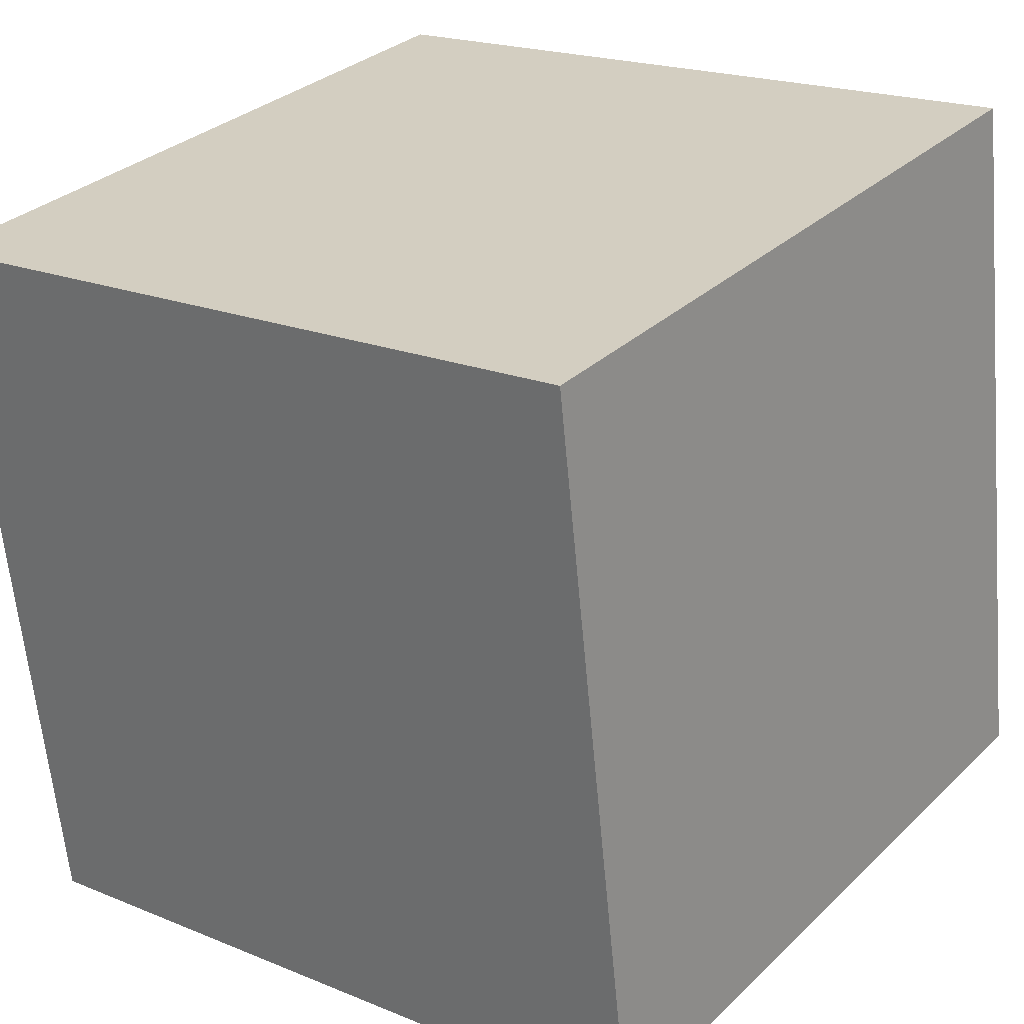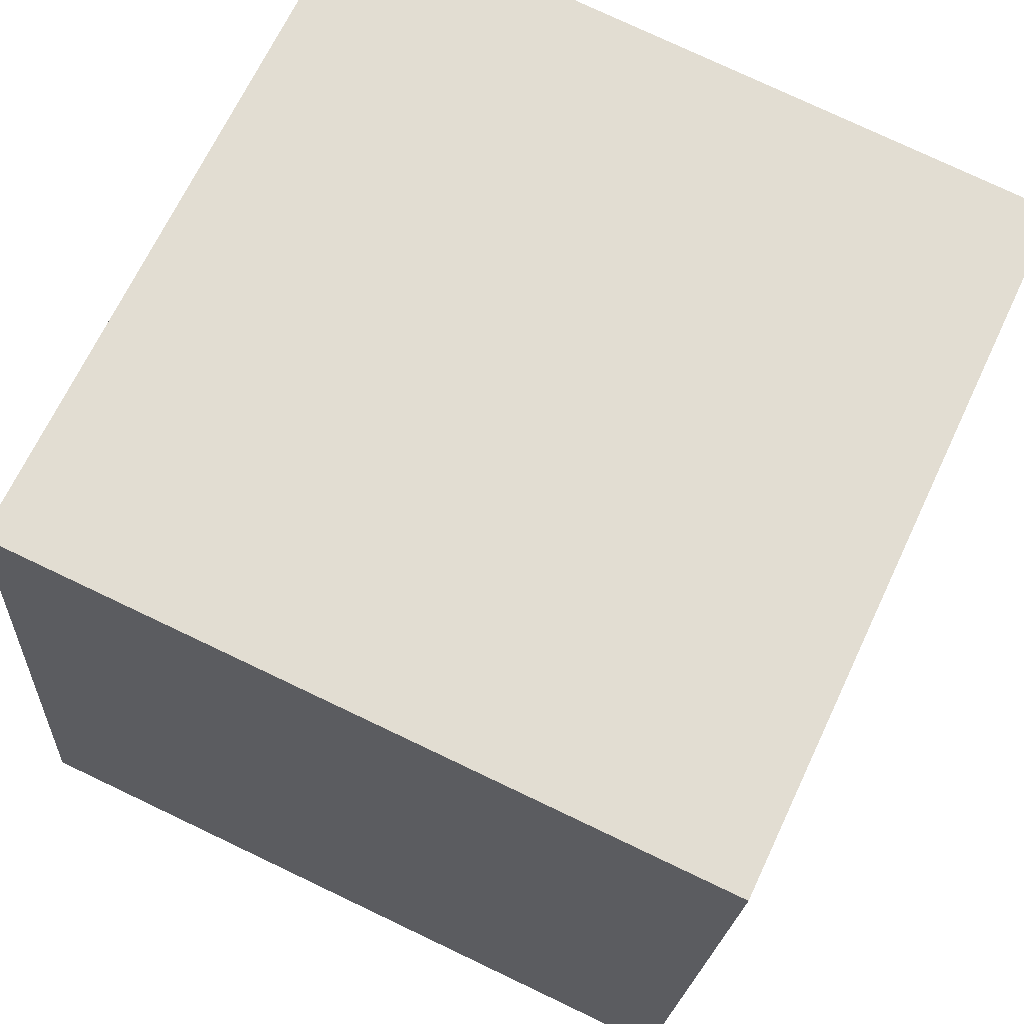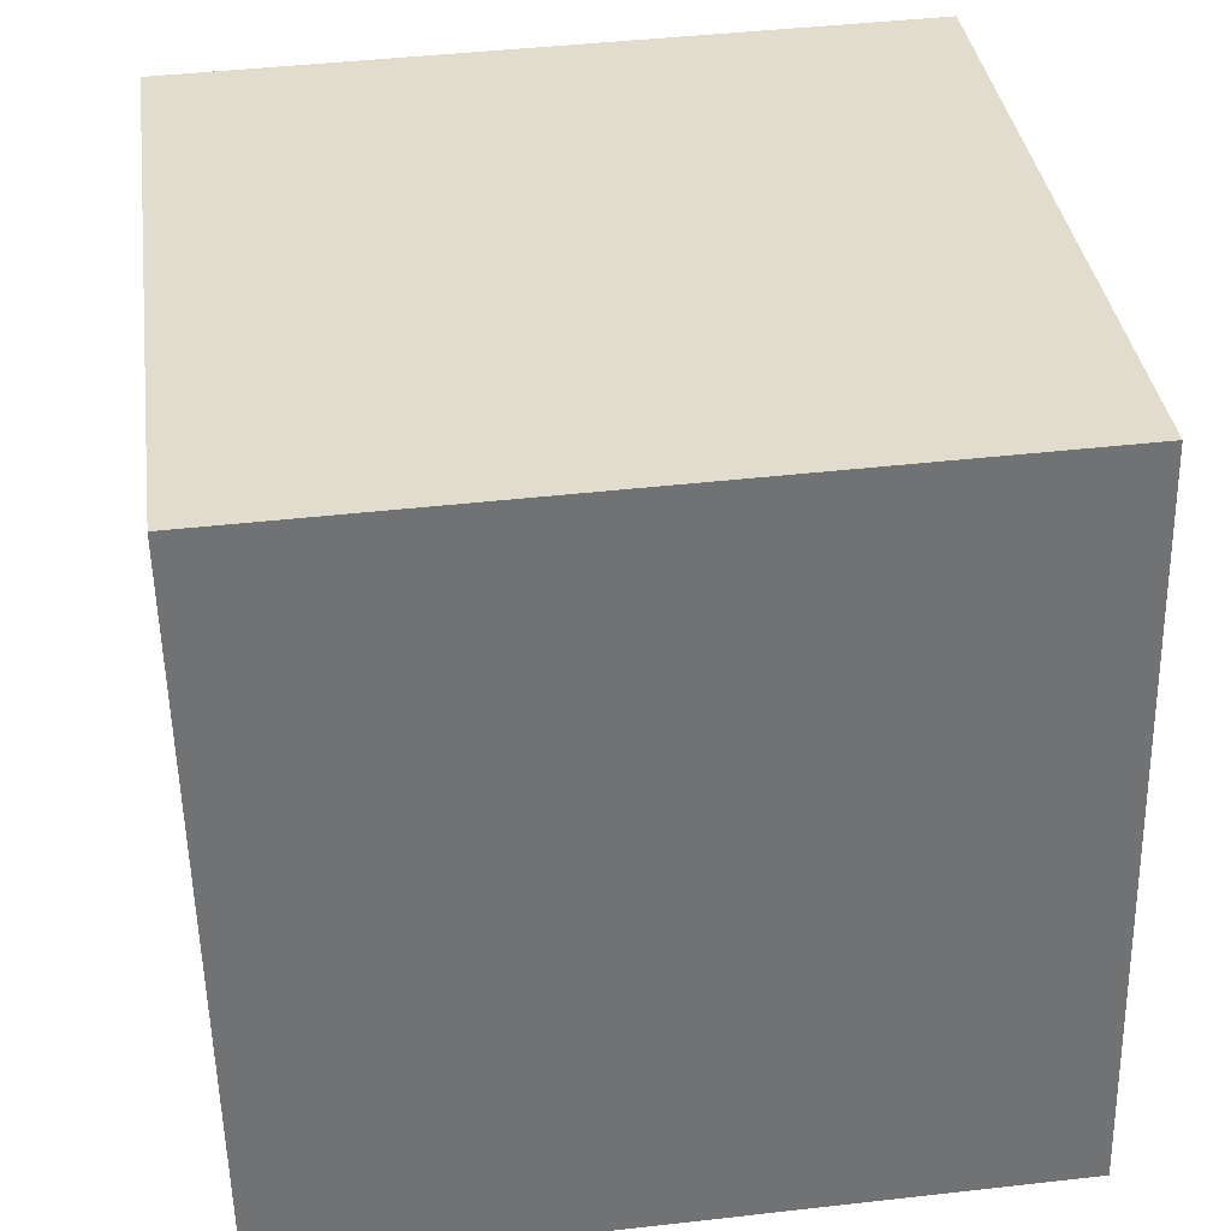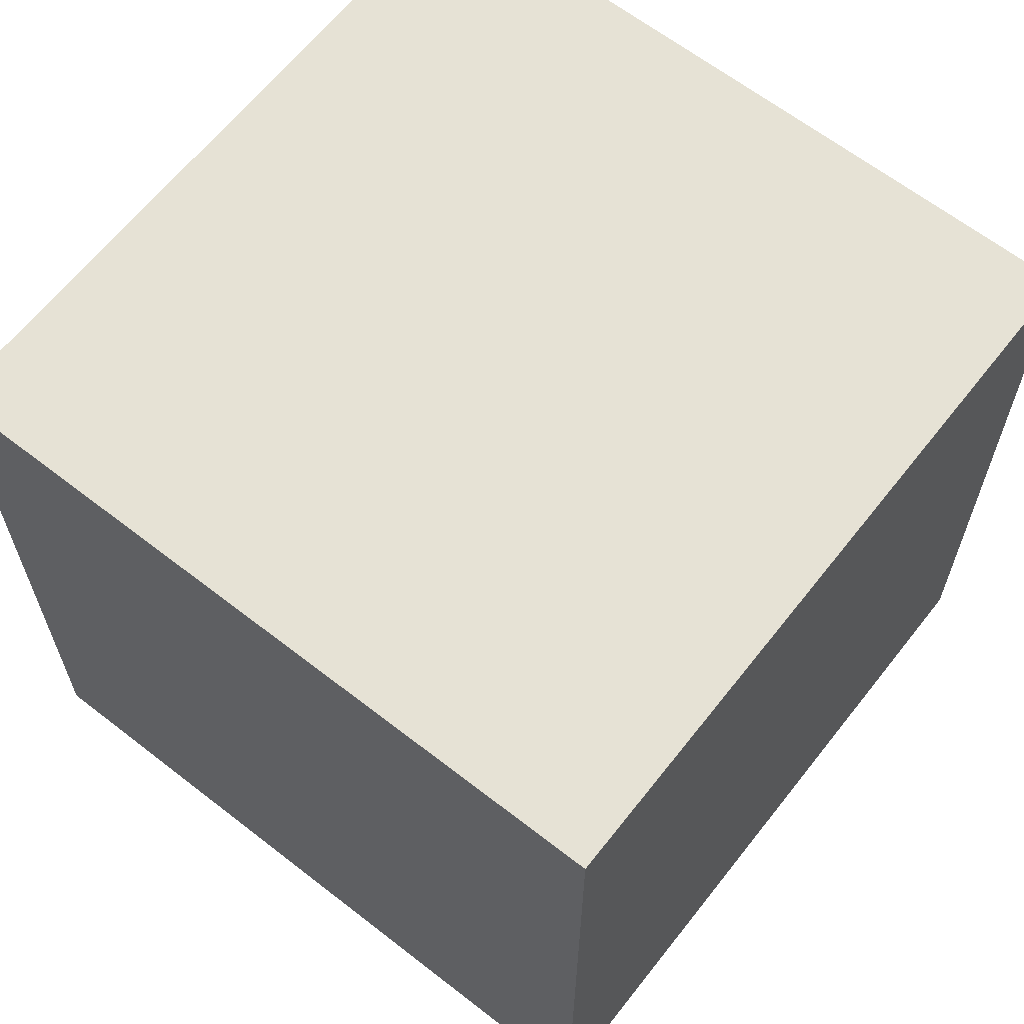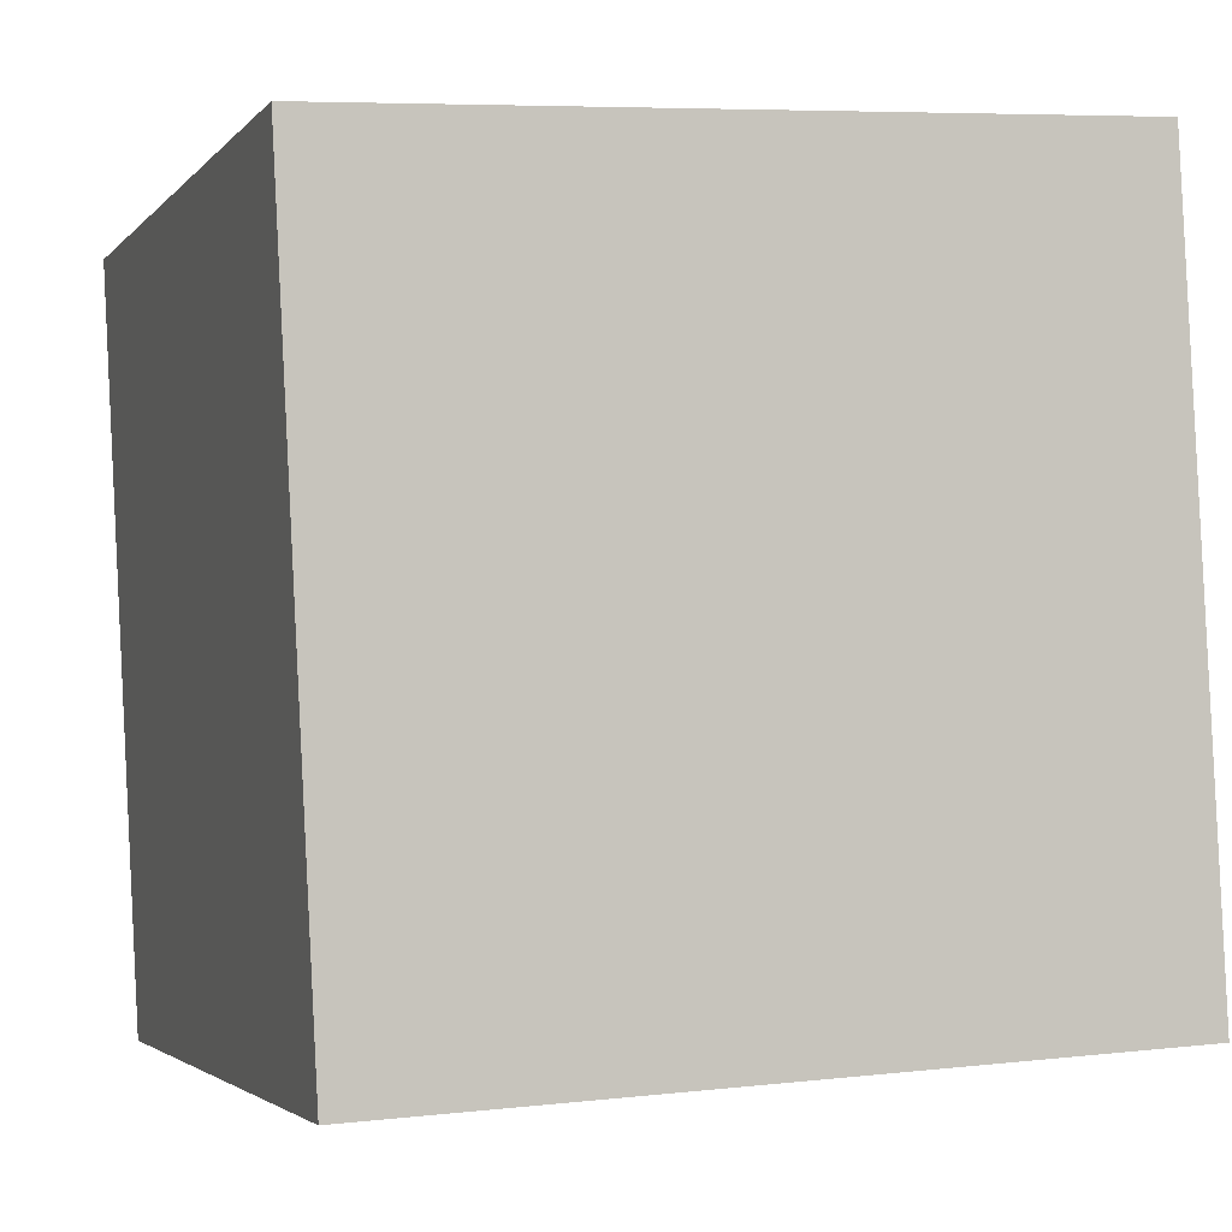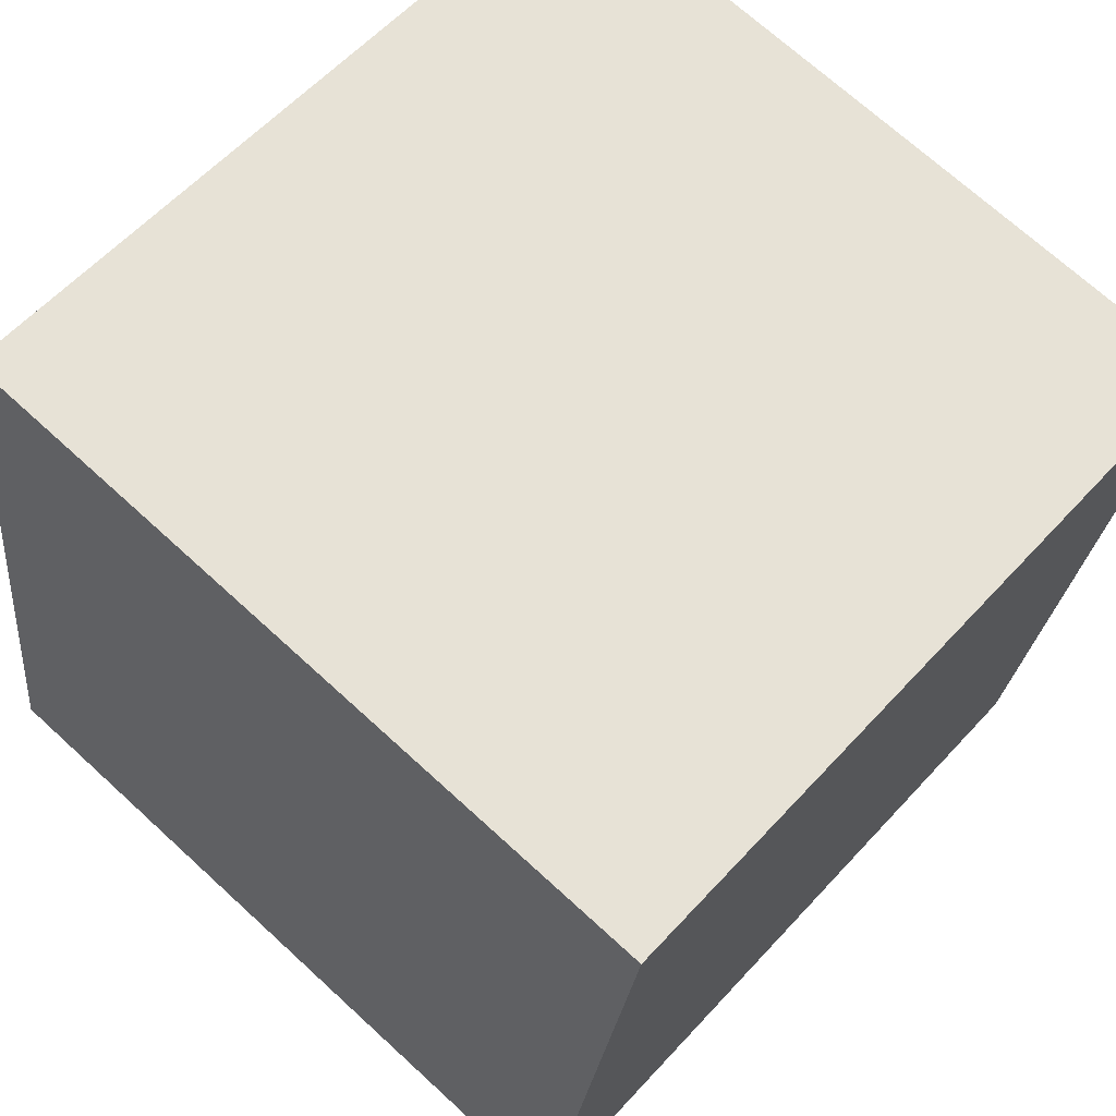
<metadata>
{"format":"obj","ext":"obj","renderer":"f3d","projection":"perspective","resolution":1024,"background":"white","views":[{"elev":19.8,"azim":127.3,"up":"+Z"},{"elev":76.9,"azim":-64.6,"up":"+Z"},{"elev":43.8,"azim":-97.6,"up":"+Z"},{"elev":63.9,"azim":136.9,"up":"+Y"},{"elev":6.4,"azim":-108.9,"up":"+Z"},{"elev":70.6,"azim":-47.5,"up":"+Z"}]}
</metadata>
<code>
o Cube
v 0.9182 1 -0.07021
v 0.9182 0 -0.07021
v 1.07 1 0.9182
v 1.07 0 0.9182
v -0.07021 1 0.08183
v -0.07021 0 0.08183
v 0.08183 1 1.07
v 0.08183 0 1.07
f 1 5 7 3
f 4 3 7 8
f 8 7 5 6
f 6 2 4 8
f 2 1 3 4
f 6 5 1 2

</code>
